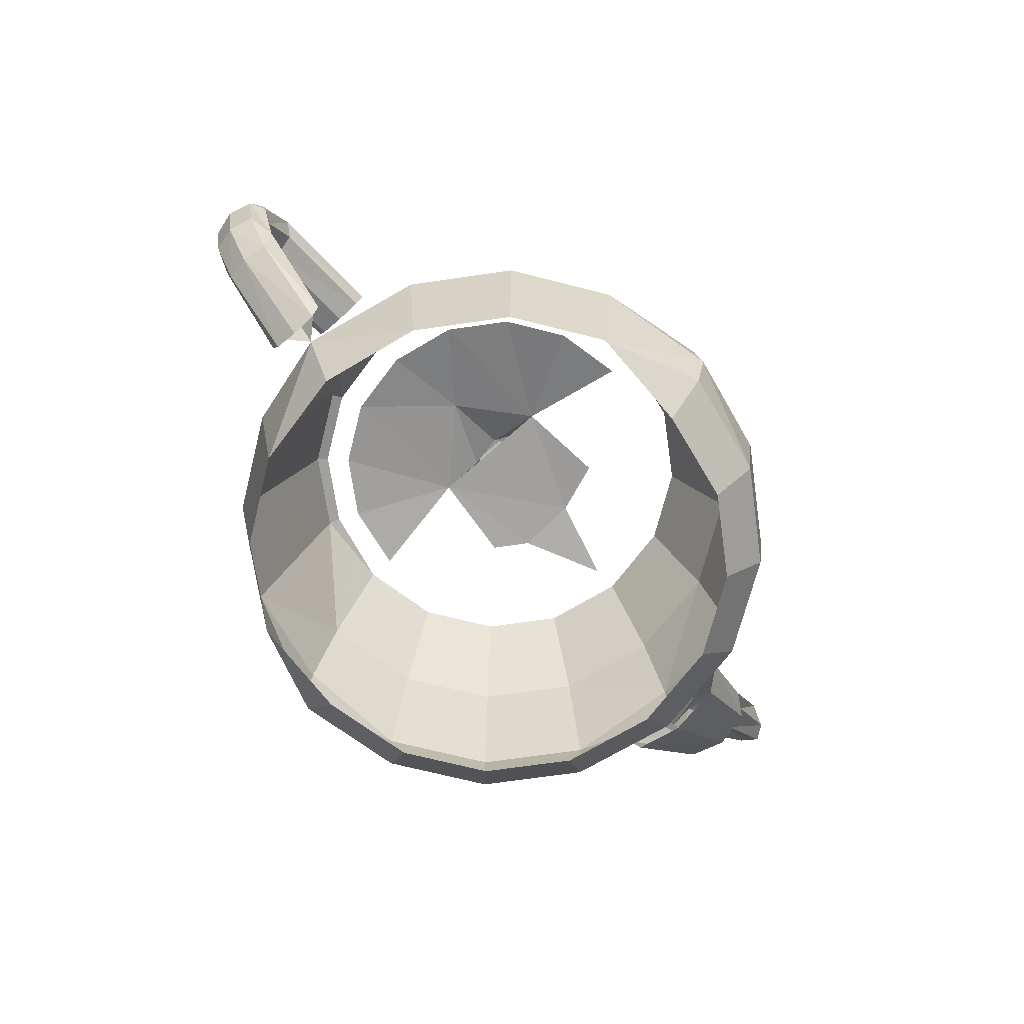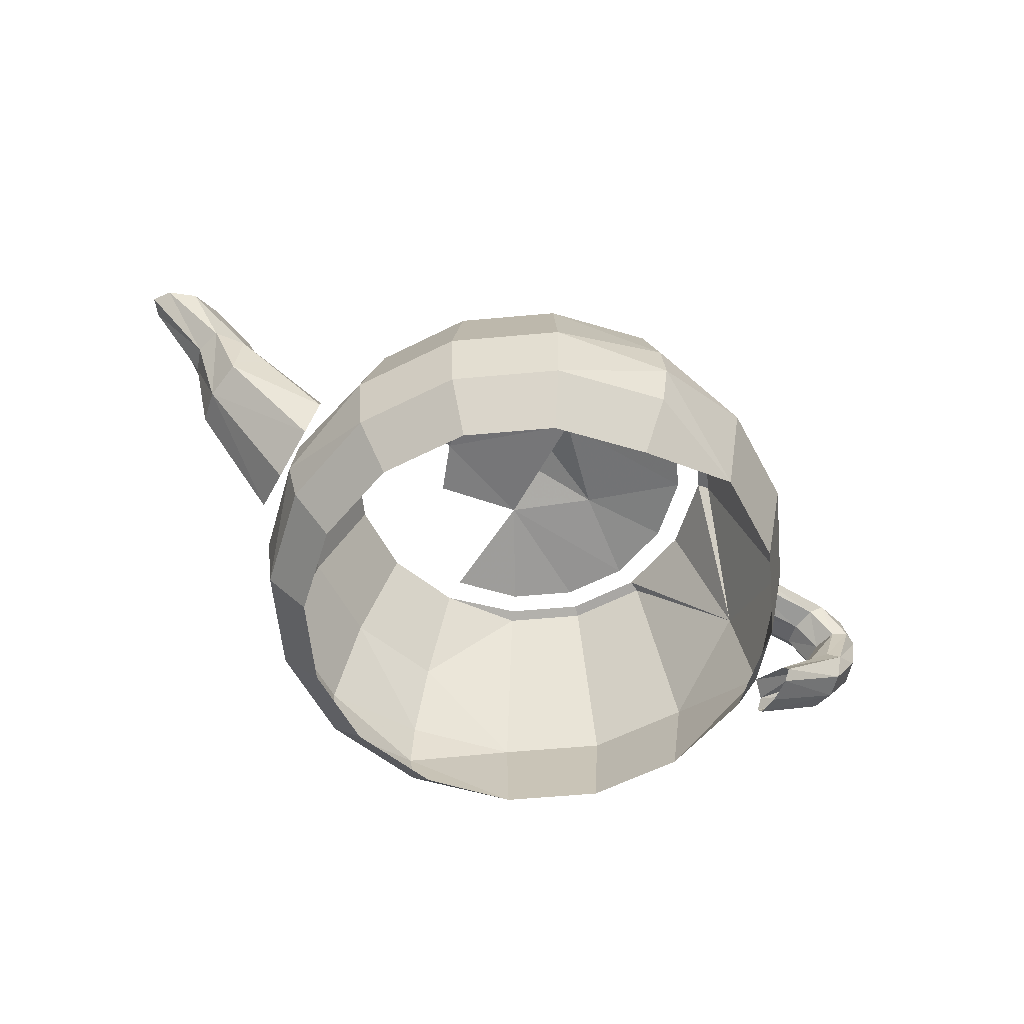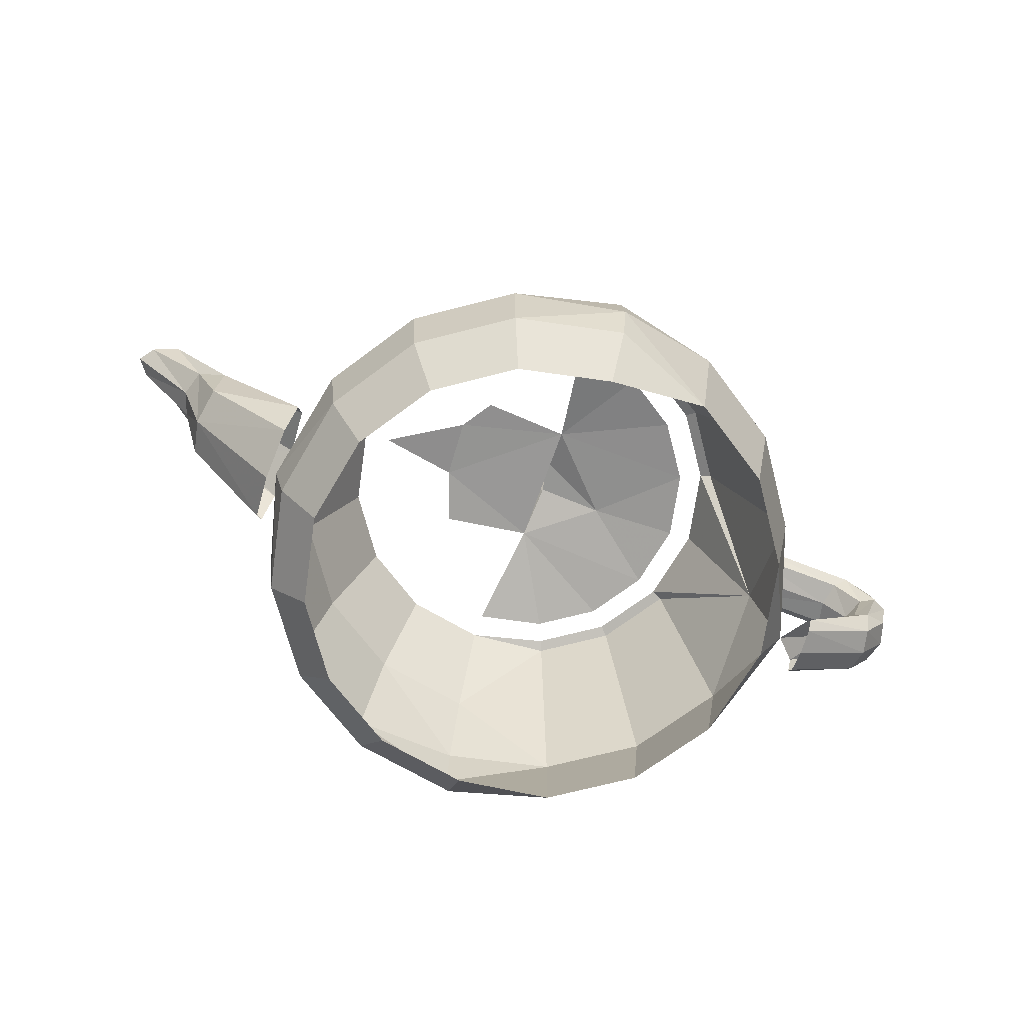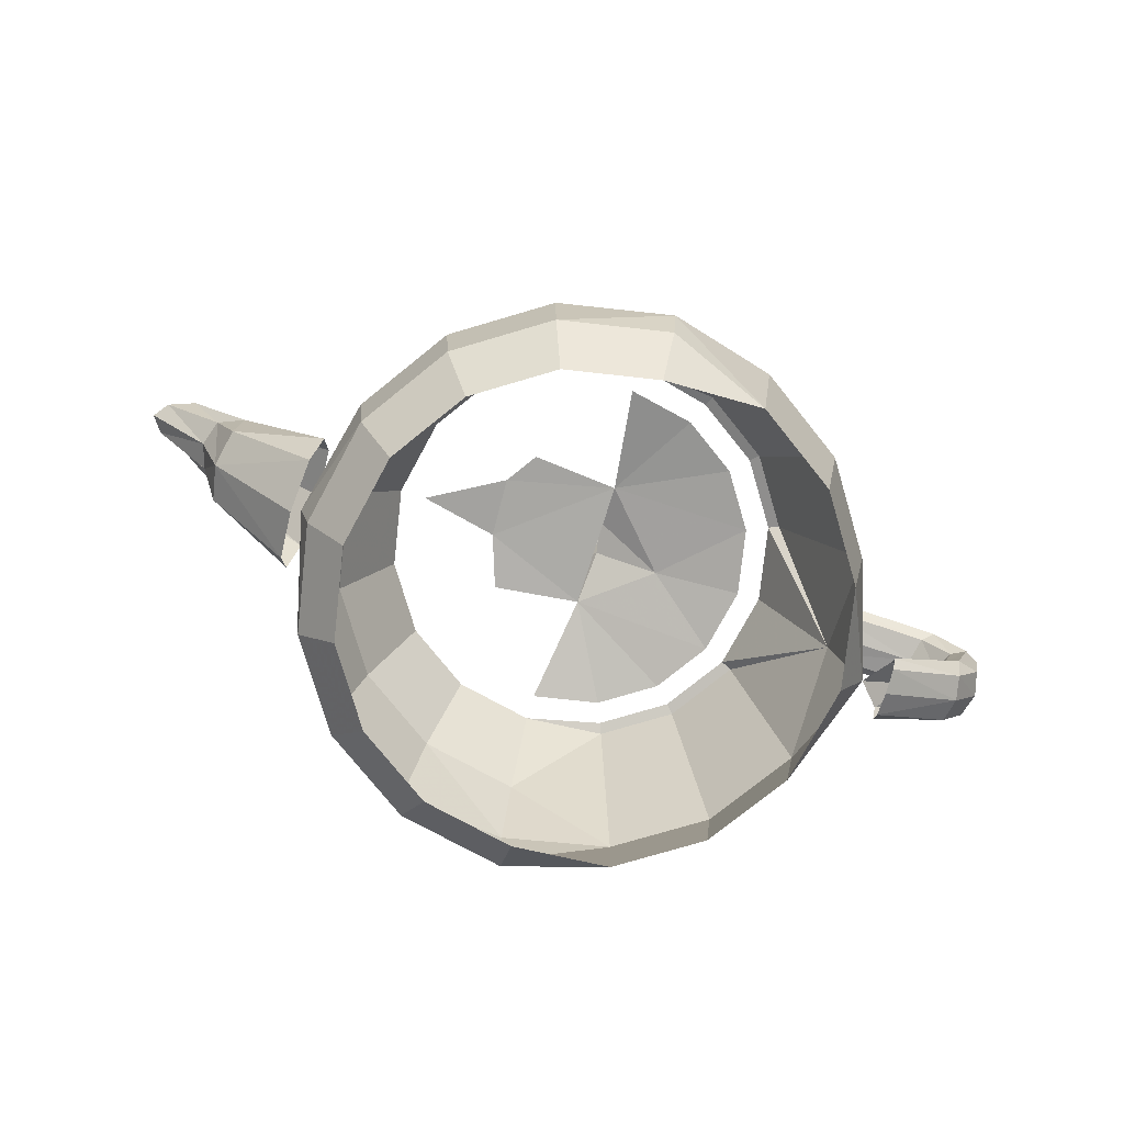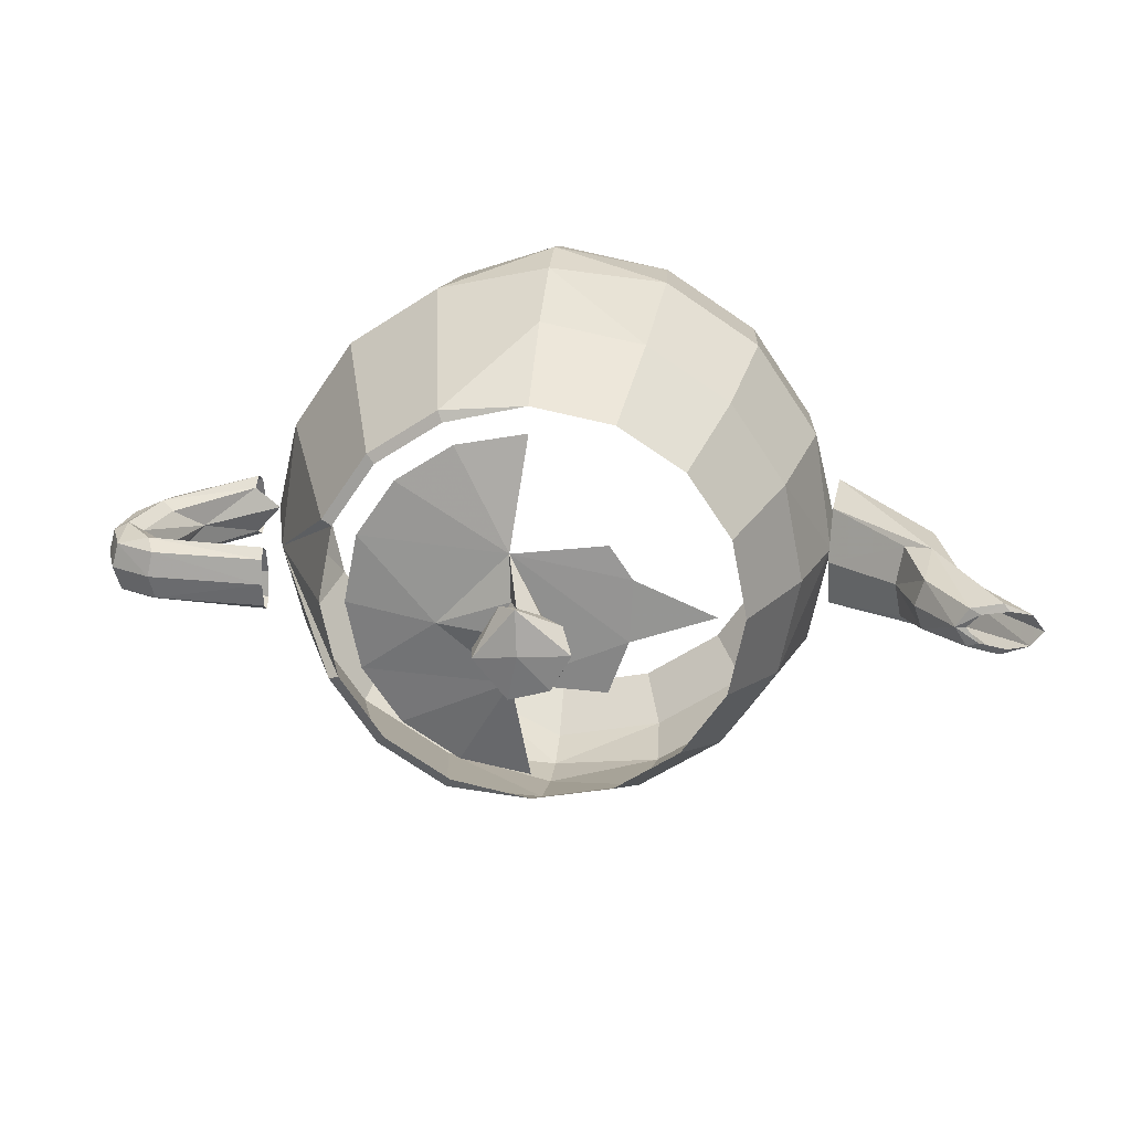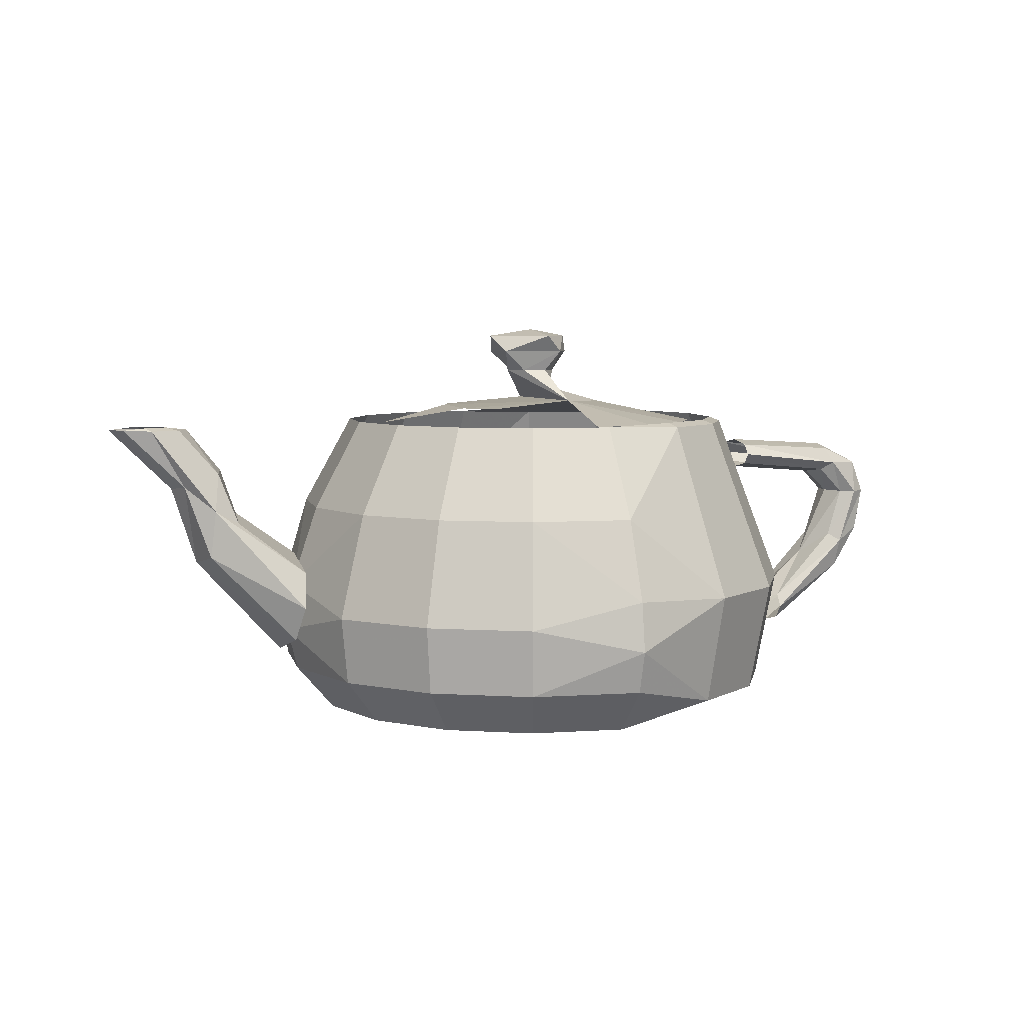
<metadata>
{"format":"obj","ext":"obj","renderer":"f3d","projection":"perspective","resolution":1024,"background":"white","views":[{"elev":-69.8,"azim":-48.0,"up":"+Z"},{"elev":-58.1,"azim":151.6,"up":"+Z"},{"elev":-69.4,"azim":160.7,"up":"+Z"},{"elev":-76.8,"azim":162.6,"up":"+Z"},{"elev":24.1,"azim":5.9,"up":"+Y"},{"elev":5.6,"azim":156.9,"up":"+Z"}]}
</metadata>
<code>
v 0 0 0.488
v -0.03941 0.04219 0.5029
v -0.03941 -0.04219 0.5029
v 0.04144 0 0.6592
v -0.03804 0.05625 0.4798
v -0.03804 -0.05625 0.4798
v 0.0542 0 0.3742
v -0.03666 0.04219 0.4568
v -0.03666 -0.04219 0.4568
v -0.03603 0 0.4463
v 0.05485 0.1894 0.5669
v 0.05485 -0.1894 0.5669
v 0.08875 0.175 0.3742
v 0.08875 -0.175 0.3742
v 0.0416 0 0.7686
v 0.04181 0.04219 0.7773
v 0.04181 -0.04219 0.7773
v 0.04229 0.05625 0.7963
v 0.04229 -0.05625 0.7963
v 0.04276 0.04219 0.8154
v 0.04276 -0.04219 0.8154
v 0.04297 0 0.8241
v 0.1574 0.3426 0.5669
v 0.1574 -0.3426 0.5669
v 0.1508 0 0.8795
v 0.1599 0.1447 0.872
v 0.1599 -0.1447 0.872
v 0.1835 0.3165 0.3742
v 0.1835 -0.3165 0.3742
v 0.193 0 0.874
v 0.1779 0.137 0.8795
v 0.1779 -0.137 0.8795
v 0.2168 0.1205 0.874
v 0.2168 -0.1205 0.874
v 0.2383 0.2617 0.872
v 0.2383 -0.2617 0.872
v 0.2521 0.2479 0.8795
v 0.2521 -0.2479 0.8795
v 0.282 0.218 0.874
v 0.282 -0.218 0.874
v 0.3492 -0.01572 0.9077
v 0.3106 0.4451 0.5669
v 0.3106 -0.4451 0.5669
v 0.325 0.4113 0.3742
v 0.325 -0.4113 0.3742
v 0.3553 0.3401 0.872
v 0.3553 -0.3401 0.872
v 0.363 0.3221 0.8795
v 0.363 -0.3221 0.8795
v 0.3795 0.2832 0.874
v 0.3795 -0.2832 0.874
v 0.4265 -0.01176 1.038
v 0.4235 -0.007992 1.008
v 0.4671 0.06715 1.008
v 0.4671 -0.06715 1.008
v 0.4651 -0.01844 0.938
v 0.4576 0.00679 0.9712
v 0.4773 0.04178 0.938
v 0.4961 0.07628 1.038
v 0.4832 -0.08187 1.038
v 0.4903 0.04732 0.9712
v 0.4903 -0.04732 0.9712
v 0.5 0 1.05
v 0.4725 0.116 0.9145
v 0.5 0.307 0.874
v 0.5 0.3536 0.8758
v 0.5 0.4111 0.3348
v 0.5 0.4409 0.7163
v 0.5 0.4805 0.4137
v 0.5 0.4893 0.5753
v 0.5 0.5 0.488
v 0.4726 -0.1154 0.9145
v 0.5 -0.307 0.874
v 0.5 -0.3536 0.8758
v 0.5 -0.4111 0.3348
v 0.5 -0.4409 0.7163
v 0.5 -0.4805 0.4137
v 0.5 -0.4893 0.5753
v 0.5 -0.5 0.488
v 0.5298 0.03629 0.9712
v 0.5298 -0.03629 0.9712
v 0.5515 -0.06281 1.038
v 0.5492 0 0.9712
v 0.5679 0.03687 1.008
v 0.5664 -0.04486 1.008
v 0.6316 0.1316 0.9012
v 0.6316 -0.1316 0.9012
v 0.5852 0 1.038
v 0.671 0.07275 0.9012
v 0.6656 -0.03638 0.9045
v 0.6388 0.3262 0.8758
v 0.6388 -0.3262 0.8758
v 0.6614 0.3793 0.3348
v 0.6614 -0.3793 0.3348
v 0.6731 0.4067 0.7163
v 0.6731 -0.4067 0.7163
v 0.6886 0.4432 0.4137
v 0.6886 -0.4432 0.4137
v 0.6941 0.4563 0.5317
v 0.6941 -0.4563 0.5317
v 0.7511 0.2511 0.8758
v 0.7511 -0.2511 0.8758
v 0.7919 0.2919 0.3348
v 0.7919 -0.2919 0.3348
v 0.807 0 0.874
v 0.8131 0.3131 0.7163
v 0.8131 -0.3131 0.7163
v 0.8262 0.1388 0.8758
v 0.8262 -0.1388 0.8758
v 0.8411 0.3411 0.4137
v 0.8411 -0.3411 0.4137
v 0.8536 0 0.8758
v 0.8793 0.1614 0.3348
v 0.8793 -0.1614 0.3348
v 0.8512 0.3512 0.5317
v 0.8512 -0.3512 0.5317
v 0.9111 0 0.3348
v 0.9067 0.1731 0.7163
v 0.9067 -0.1731 0.7163
v 0.9409 0 0.7163
v 1.014 0 0.4534
v 0.985 0 0.6327
v 1.01 0.08831 0.4814
v 0.9895 0.08831 0.6047
v 0.9996 0.1177 0.5431
v 1.01 -0.08831 0.4814
v 0.9895 -0.08831 0.6047
v 0.9996 -0.1177 0.5431
v 0.9432 0.1886 0.4137
v 0.9432 -0.1886 0.4137
v 0.9563 0.1941 0.5317
v 0.9563 -0.1941 0.5317
v 0.9805 0 0.4137
v 0.9893 0 0.5753
v 1 0 0.488
v 1.097 0 0.7129
v 1.109 0.06399 0.6989
v 1.109 -0.06399 0.6989
v 1.125 0 0.7933
v 1.153 0.0721 0.7227
v 1.153 -0.0721 0.7227
v 1.14 0.04417 0.7882
v 1.14 -0.04417 0.7882
v 1.16 0.06399 0.6377
v 1.16 -0.06399 0.6377
v 1.172 0 0.6238
v 1.187 0 0.869
v 1.208 0.03406 0.8684
v 1.208 -0.03406 0.8684
v 1.205 0 0.8681
v 1.203 0.04417 0.766
v 1.203 -0.04417 0.766
v 1.226 0.02516 0.873
v 1.226 -0.02516 0.873
v 1.217 0 0.7609
v 1.272 0.03354 0.8744
v 1.262 0.04541 0.869
v 1.272 -0.03354 0.8744
v 1.262 -0.04541 0.869
v 1.309 0.02752 0.8705
v 1.309 -0.02752 0.8705
v 1.33 0 0.8709
v -0.1149 0 0.5848
v -0.1299 0 0.7537
v -0.1395 0.04219 0.76
v -0.1395 -0.04219 0.76
v -0.1606 0.05625 0.774
v -0.1606 -0.05625 0.774
v -0.1589 0.04219 0.6247
v -0.1589 -0.04219 0.6247
v -0.1479 0.04219 0.8033
v -0.1479 -0.04219 0.8033
v -0.1562 0 0.8109
v -0.179 0.05625 0.611
v -0.179 -0.05625 0.611
v -0.175 0 0.7129
v -0.1752 0.04219 0.5597
v -0.1752 -0.04219 0.5597
v -0.1828 0 0.5522
v -0.1867 0.04219 0.7129
v -0.1867 -0.04219 0.7129
v -0.2125 0.05625 0.7129
v -0.2125 -0.05625 0.7129
v -0.2156 0.04219 0.7726
v -0.2156 -0.04219 0.7726
v -0.2227 0.04219 0.6352
v -0.2227 -0.04219 0.6352
v -0.2266 0 0.7777
v -0.2334 0 0.6303
v -0.2383 0.04219 0.7129
v -0.2383 -0.04219 0.7129
v -0.25 0 0.7129
f 46 48 66
f 35 37 46
f 46 37 48
f 31 37 26
f 26 37 35
f 25 31 4
f 4 31 26
f 27 32 4
f 4 32 25
f 36 38 27
f 27 38 32
f 49 38 47
f 47 38 36
f 74 49 47
f 118 108 120
f 120 108 112
f 106 101 118
f 118 101 108
f 91 101 95
f 95 101 106
f 66 91 68
f 68 91 95
f 131 118 134
f 134 118 120
f 115 106 131
f 131 106 118
f 95 106 99
f 99 106 115
f 68 95 70
f 70 95 99
f 135 131 134
f 70 99 71
f 42 46 68
f 68 46 66
f 23 35 42
f 42 35 46
f 26 35 11
f 11 35 23
f 4 26 11
f 70 42 68
f 71 42 70
f 4 11 1
f 12 27 4
f 24 36 12
f 12 36 27
f 47 36 43
f 43 36 24
f 74 47 76
f 76 47 43
f 76 43 78
f 1 12 4
f 78 43 79
f 96 92 76
f 76 92 74
f 107 102 96
f 96 102 92
f 109 102 119
f 119 102 107
f 112 109 120
f 120 109 119
f 100 96 78
f 78 96 76
f 116 107 100
f 100 107 96
f 119 107 132
f 132 107 116
f 120 119 134
f 134 119 132
f 79 100 78
f 134 132 135
f 131 135 129
f 129 135 133
f 115 131 110
f 110 131 129
f 97 99 110
f 110 99 115
f 69 71 97
f 97 71 99
f 129 133 113
f 113 133 117
f 110 129 103
f 103 129 113
f 93 97 103
f 103 97 110
f 67 69 93
f 93 69 97
f 42 71 44
f 44 71 69
f 23 42 28
f 28 42 44
f 13 11 28
f 28 11 23
f 7 1 13
f 13 1 11
f 44 69 67
f 12 1 14
f 14 1 7
f 24 12 29
f 29 12 14
f 45 43 29
f 29 43 24
f 77 79 45
f 45 79 43
f 75 77 45
f 100 79 98
f 98 79 77
f 116 100 111
f 111 100 98
f 130 132 111
f 111 132 116
f 133 135 130
f 130 135 132
f 98 77 94
f 94 77 75
f 111 98 104
f 104 98 94
f 114 130 104
f 104 130 111
f 117 133 114
f 114 133 130
f 165 16 164
f 164 16 15
f 167 18 165
f 165 18 16
f 171 20 167
f 167 20 18
f 173 22 171
f 171 22 20
f 184 171 167
f 188 173 184
f 184 173 171
f 180 165 176
f 176 165 164
f 182 167 180
f 180 167 165
f 190 184 182
f 182 184 167
f 192 188 190
f 190 188 184
f 21 22 172
f 172 22 173
f 19 21 168
f 168 21 172
f 17 19 166
f 166 19 168
f 15 17 164
f 164 17 166
f 172 173 185
f 185 173 188
f 168 172 185
f 185 188 191
f 191 188 192
f 168 185 183
f 183 185 191
f 166 168 181
f 181 168 183
f 164 166 176
f 176 166 181
f 169 180 163
f 163 180 176
f 174 182 169
f 169 182 180
f 186 190 174
f 174 190 182
f 189 192 186
f 186 192 190
f 177 186 174
f 179 189 177
f 177 189 186
f 2 169 163
f 5 174 2
f 2 174 169
f 8 177 5
f 5 177 174
f 10 179 8
f 8 179 177
f 1 2 163
f 191 192 187
f 187 192 189
f 183 191 175
f 175 191 187
f 181 183 170
f 170 183 175
f 176 181 163
f 163 181 170
f 187 189 178
f 178 189 179
f 175 187 178
f 178 179 9
f 9 179 10
f 175 178 6
f 6 178 9
f 170 175 3
f 3 175 6
f 163 170 3
f 163 3 1
f 124 122 137
f 137 122 136
f 125 124 140
f 140 124 137
f 123 125 144
f 144 125 140
f 121 123 146
f 146 123 144
f 137 136 142
f 142 136 139
f 140 137 142
f 144 140 151
f 155 146 151
f 151 146 144
f 148 142 147
f 147 142 139
f 157 140 148
f 148 140 142
f 160 151 157
f 157 151 140
f 162 155 160
f 160 155 151
f 145 126 146
f 146 126 121
f 141 128 145
f 145 128 126
f 138 127 141
f 141 127 128
f 136 122 138
f 138 122 127
f 145 146 152
f 152 146 155
f 152 141 145
f 143 138 141
f 139 136 143
f 143 136 138
f 152 155 161
f 161 155 162
f 141 152 159
f 159 152 161
f 143 141 149
f 149 141 159
f 139 143 147
f 147 143 149
f 153 148 147
f 156 157 153
f 153 157 148
f 156 160 157
f 153 147 150
f 159 161 158
f 149 159 154
f 154 159 158
f 147 149 154
f 150 147 154
f 59 63 88
f 59 88 84
f 54 59 84
f 80 84 83
f 80 54 84
f 61 54 80
f 80 83 64
f 64 83 72
f 58 61 64
f 64 61 80
f 52 63 59
f 52 59 54
f 53 52 54
f 57 54 61
f 57 53 54
f 57 61 58
f 56 57 58
f 60 63 52
f 55 52 53
f 55 60 52
f 55 53 57
f 62 55 57
f 56 62 57
f 82 63 60
f 88 63 82
f 82 60 55
f 85 82 55
f 84 88 85
f 85 88 82
f 81 55 62
f 85 55 81
f 83 84 81
f 81 84 85
f 81 62 72
f 72 62 56
f 72 83 81
f 89 64 90
f 90 64 72
f 86 64 89
f 105 89 90
f 56 58 41
f 41 58 64
f 50 64 65
f 39 64 50
f 41 64 33
f 33 64 39
f 30 41 33
f 72 56 41
f 34 41 30
f 40 72 34
f 34 72 41
f 51 72 40
f 73 72 51
f 90 72 87

</code>
